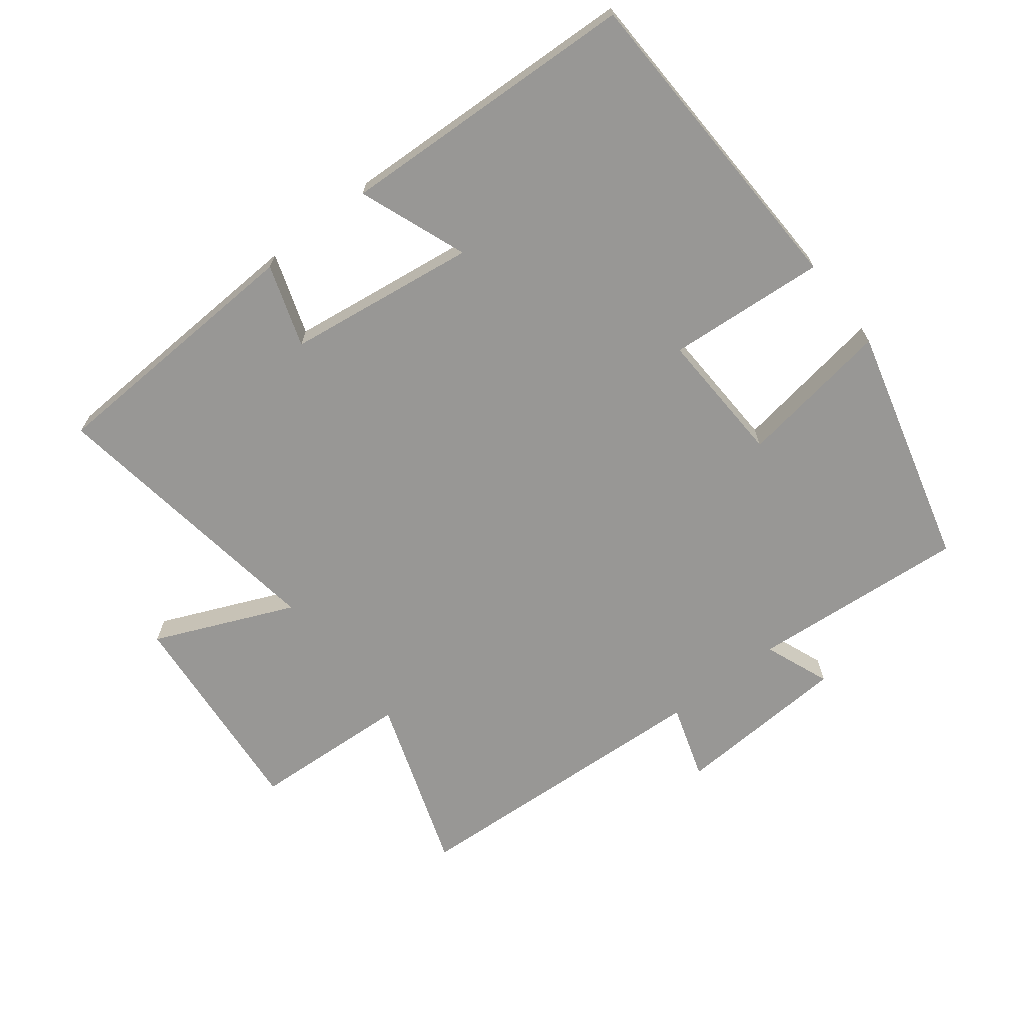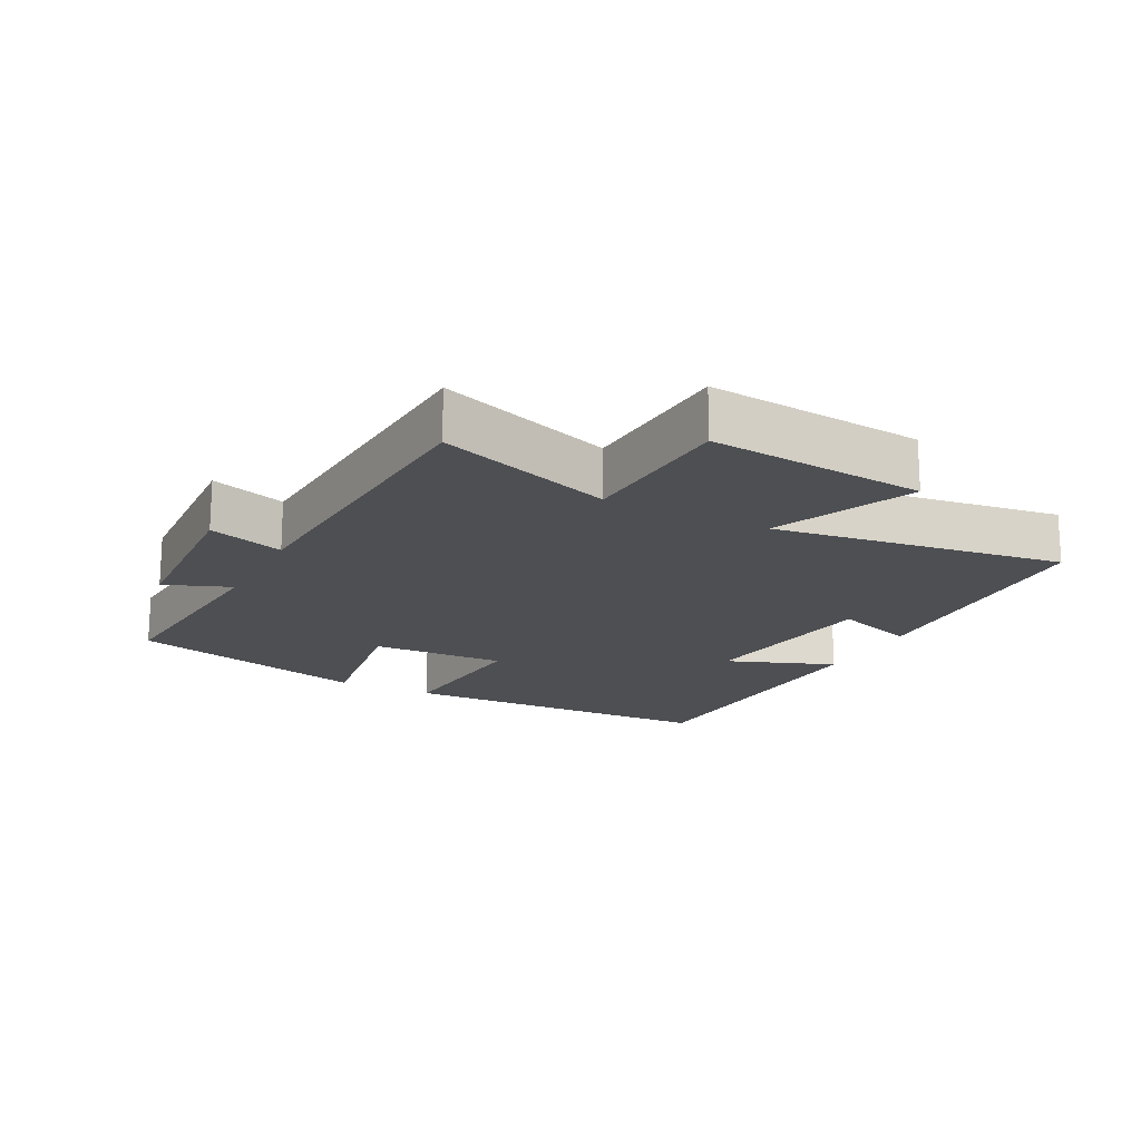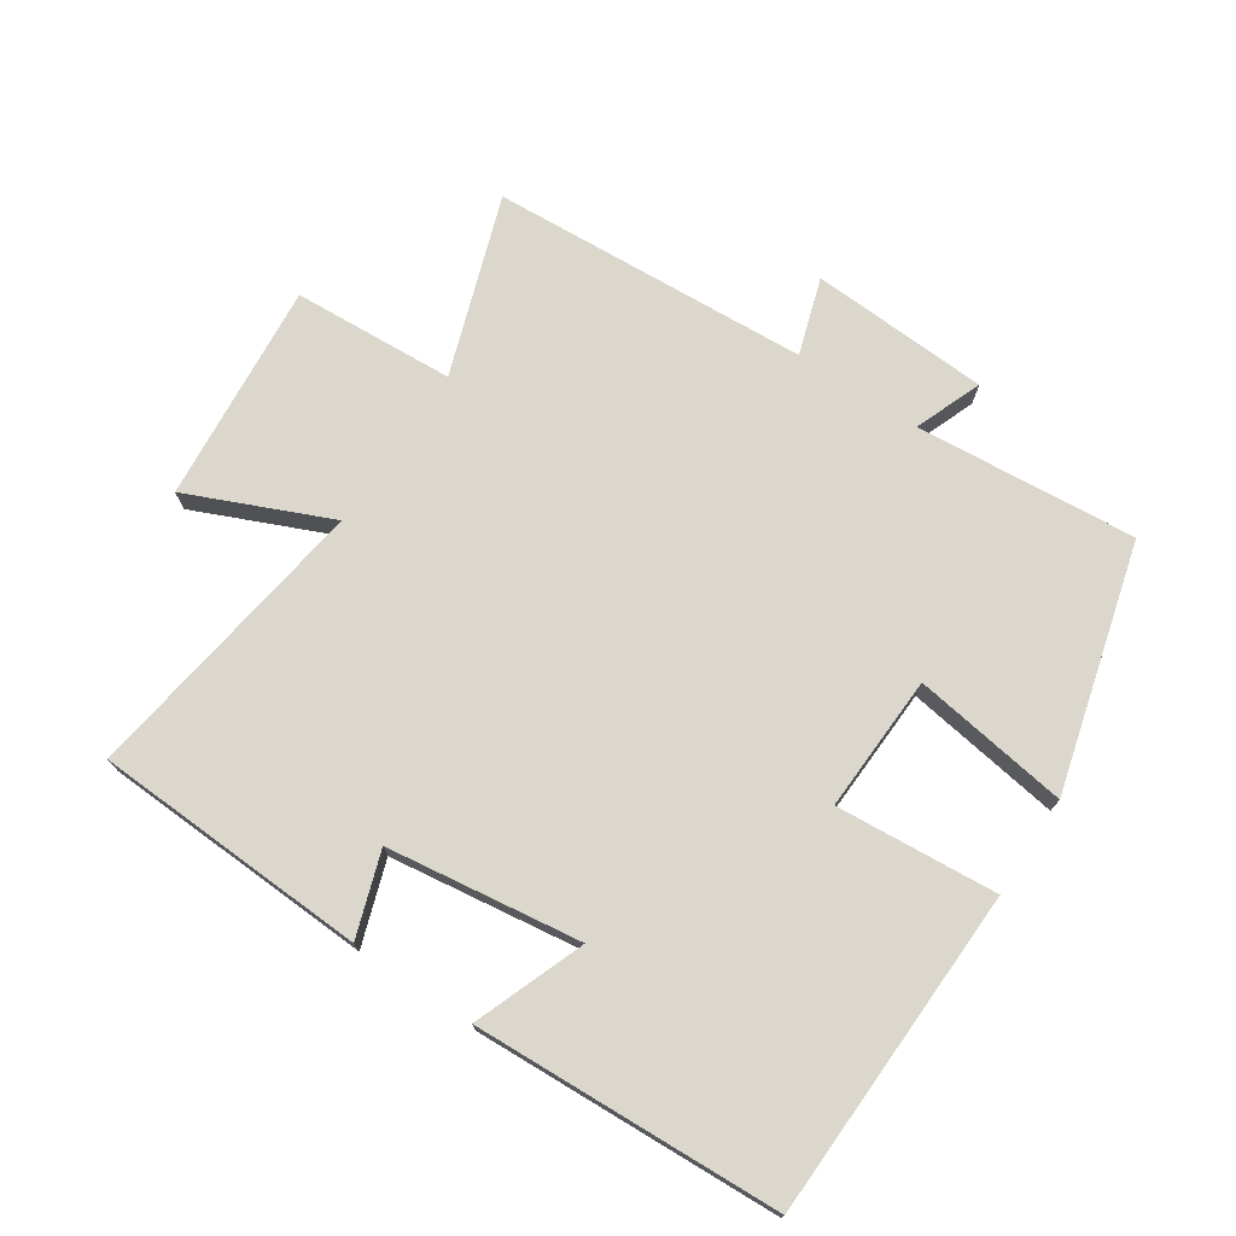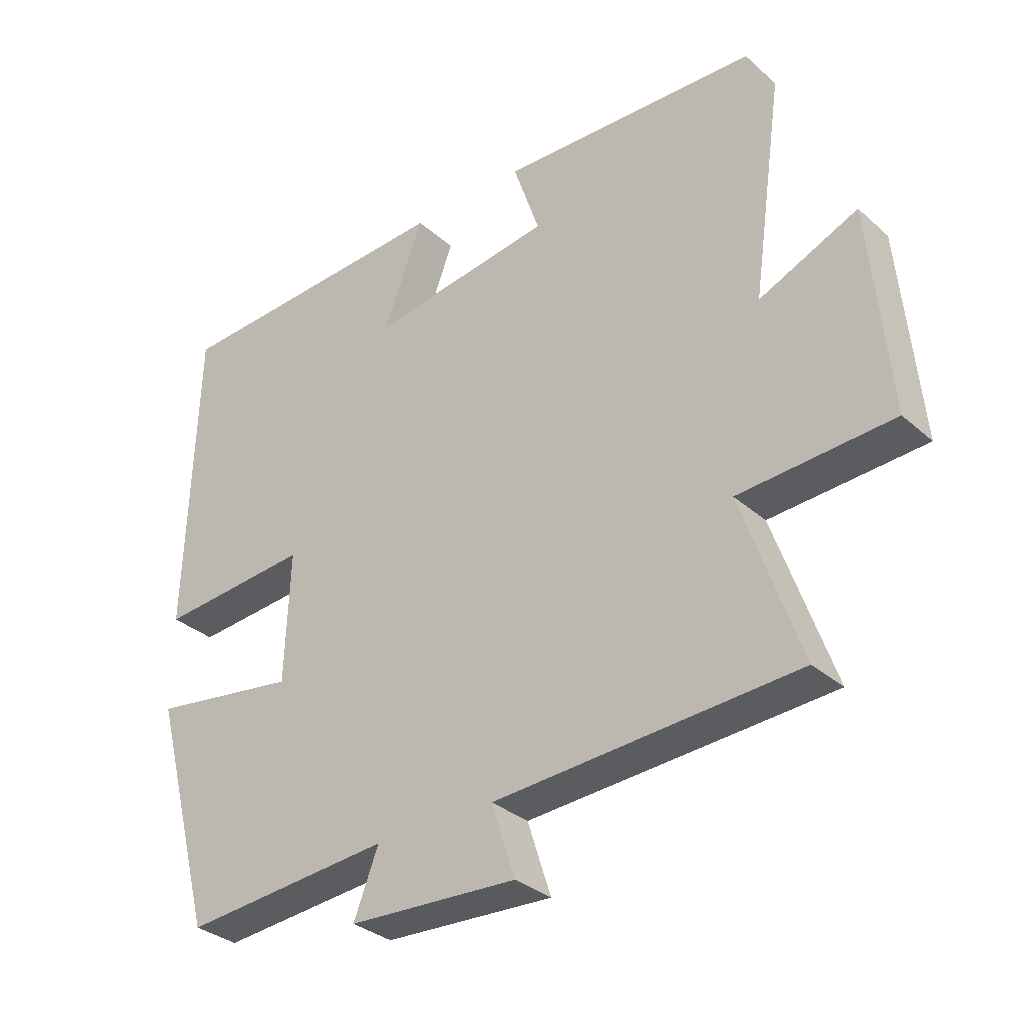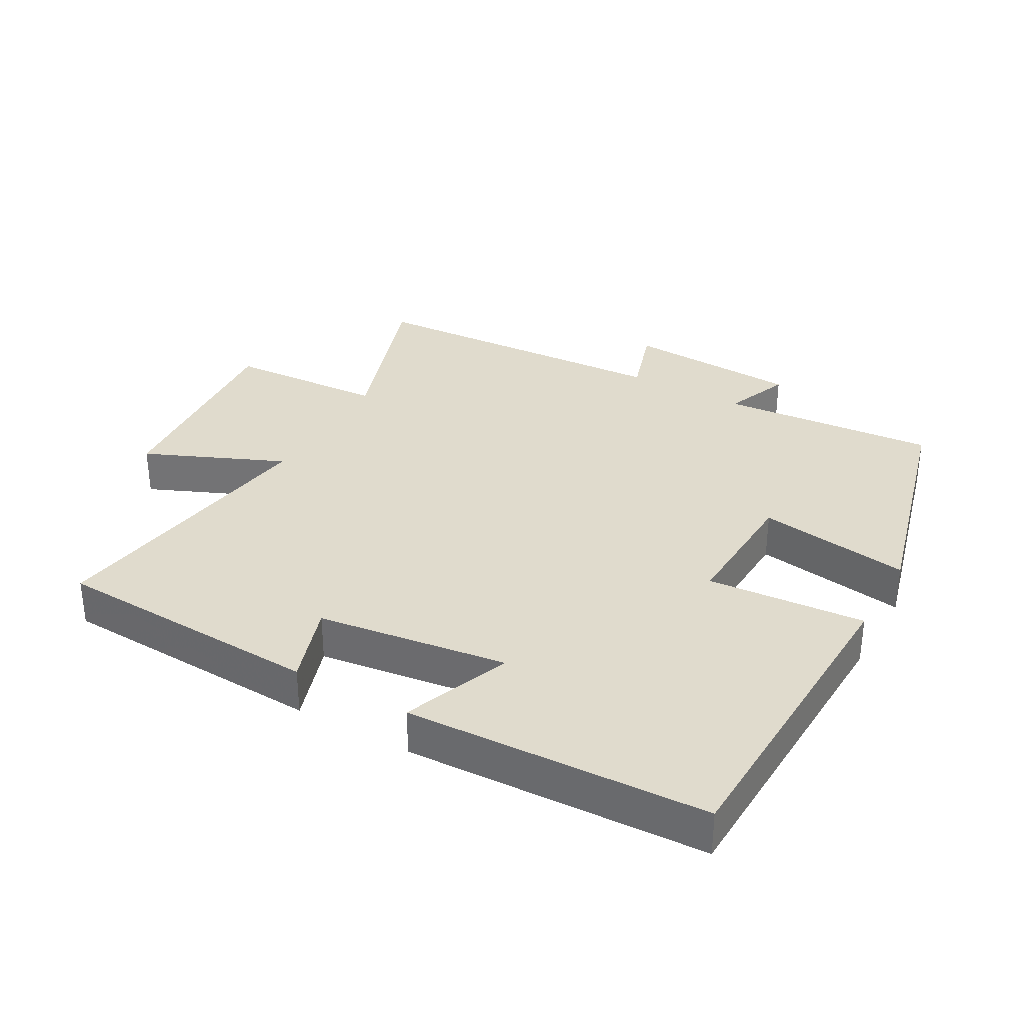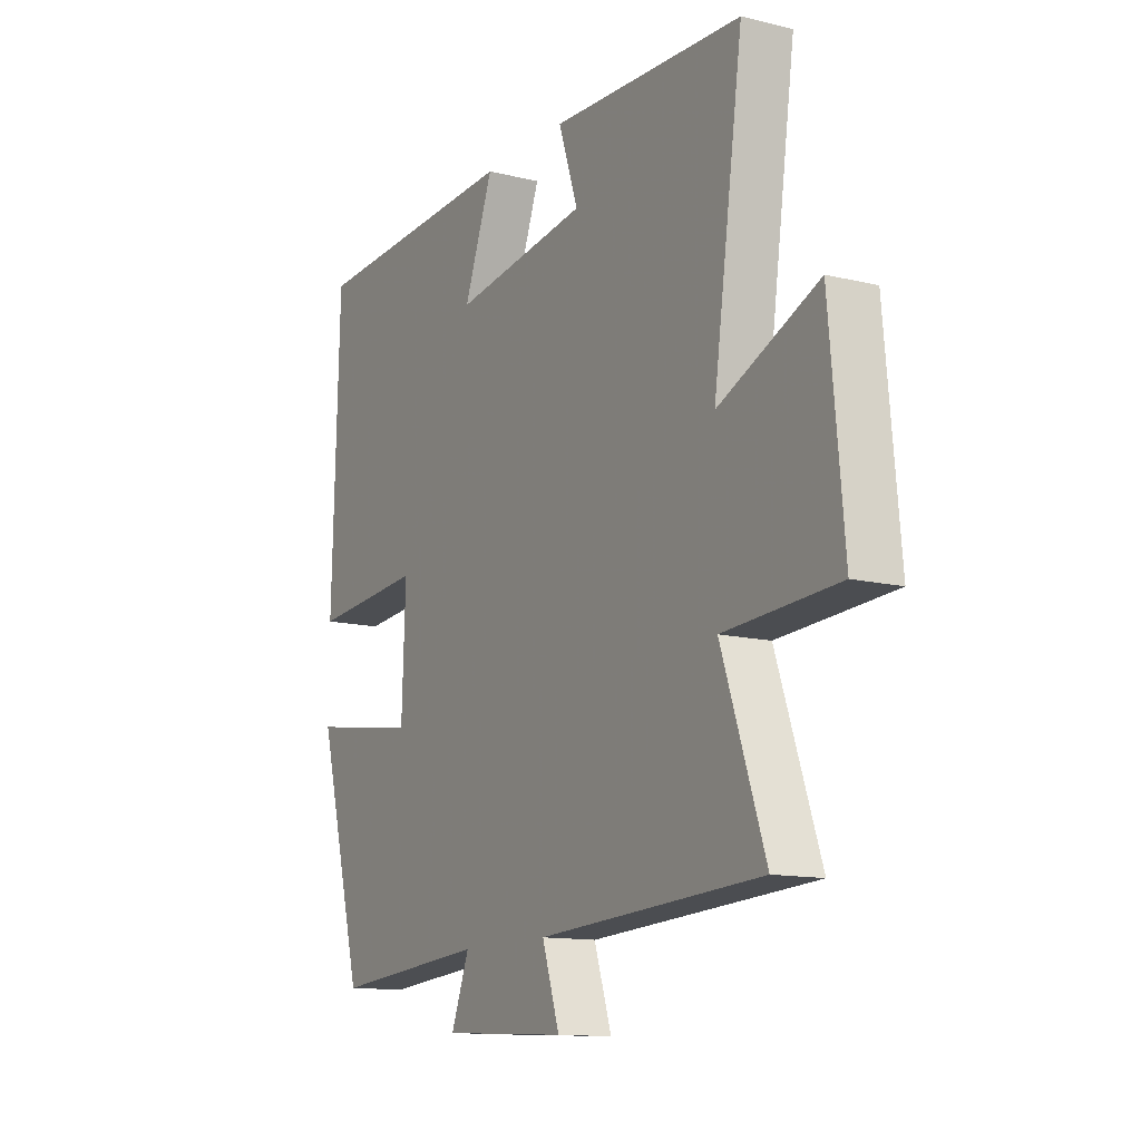
<metadata>
{"format":"obj","ext":"obj","renderer":"f3d","projection":"perspective","resolution":1024,"background":"white","views":[{"elev":-68.2,"azim":38.0,"up":"+Y"},{"elev":-17.8,"azim":-117.3,"up":"+Y"},{"elev":73.4,"azim":33.7,"up":"+Y"},{"elev":-32.5,"azim":-140.4,"up":"+Z"},{"elev":33.2,"azim":29.6,"up":"+Y"},{"elev":-12.8,"azim":-119.7,"up":"+Z"}]}
</metadata>
<code>
v 0.485 0.07 0.479
v 0.5 0.07 -0.012
v 0.26 0.07 0.007
v 0.268 0.07 -0.197
v 0.5 0.07 -0.162
v 0.402 0.07 -0.528
v 0.073 0.07 -0.5
v 0.112 0.07 -0.6
v -0.154 0.07 -0.614
v -0.117 0.07 -0.5
v -0.592 0.07 -0.472
v -0.5 0.07 -0.206
v -0.741 0.07 -0.192
v -0.711 0.07 0.136
v -0.5 0.07 0.044
v -0.563 0.07 0.482
v -0.155 0.07 0.5
v -0.197 0.07 0.376
v 0.091 0.07 0.336
v 0.029 0.07 0.5
v 0.485 0 0.479
v 0.5 0 -0.012
v 0.26 0 0.007
v 0.268 0 -0.197
v 0.5 0 -0.162
v 0.402 0 -0.528
v 0.073 0 -0.5
v 0.112 0 -0.6
v -0.154 0 -0.614
v -0.117 0 -0.5
v -0.592 0 -0.472
v -0.5 0 -0.206
v -0.741 0 -0.192
v -0.711 0 0.136
v -0.5 0 0.044
v -0.563 0 0.482
v -0.155 0 0.5
v -0.197 0 0.376
v 0.091 0 0.336
v 0.029 0 0.5
f 1 2 3
f 20 1 3
f 19 20 3
f 18 19 3 4
f 15 16 17 18
f 15 18 4
f 12 13 14 15
f 12 15 4
f 10 11 12 4
f 7 8 9 10
f 7 10 4 5
f 5 6 7
f 23 22 21
f 23 21 40
f 23 40 39
f 24 23 39 38
f 38 37 36 35
f 24 38 35
f 35 34 33 32
f 24 35 32
f 24 32 31 30
f 30 29 28 27
f 25 24 30 27
f 27 26 25
f 1 21 22 2
f 2 22 23 3
f 3 23 24 4
f 4 24 25 5
f 5 25 26 6
f 6 26 27 7
f 7 27 28 8
f 8 28 29 9
f 9 29 30 10
f 10 30 31 11
f 11 31 32 12
f 12 32 33 13
f 13 33 34 14
f 14 34 35 15
f 15 35 36 16
f 16 36 37 17
f 17 37 38 18
f 18 38 39 19
f 19 39 40 20
f 20 40 21 1

</code>
